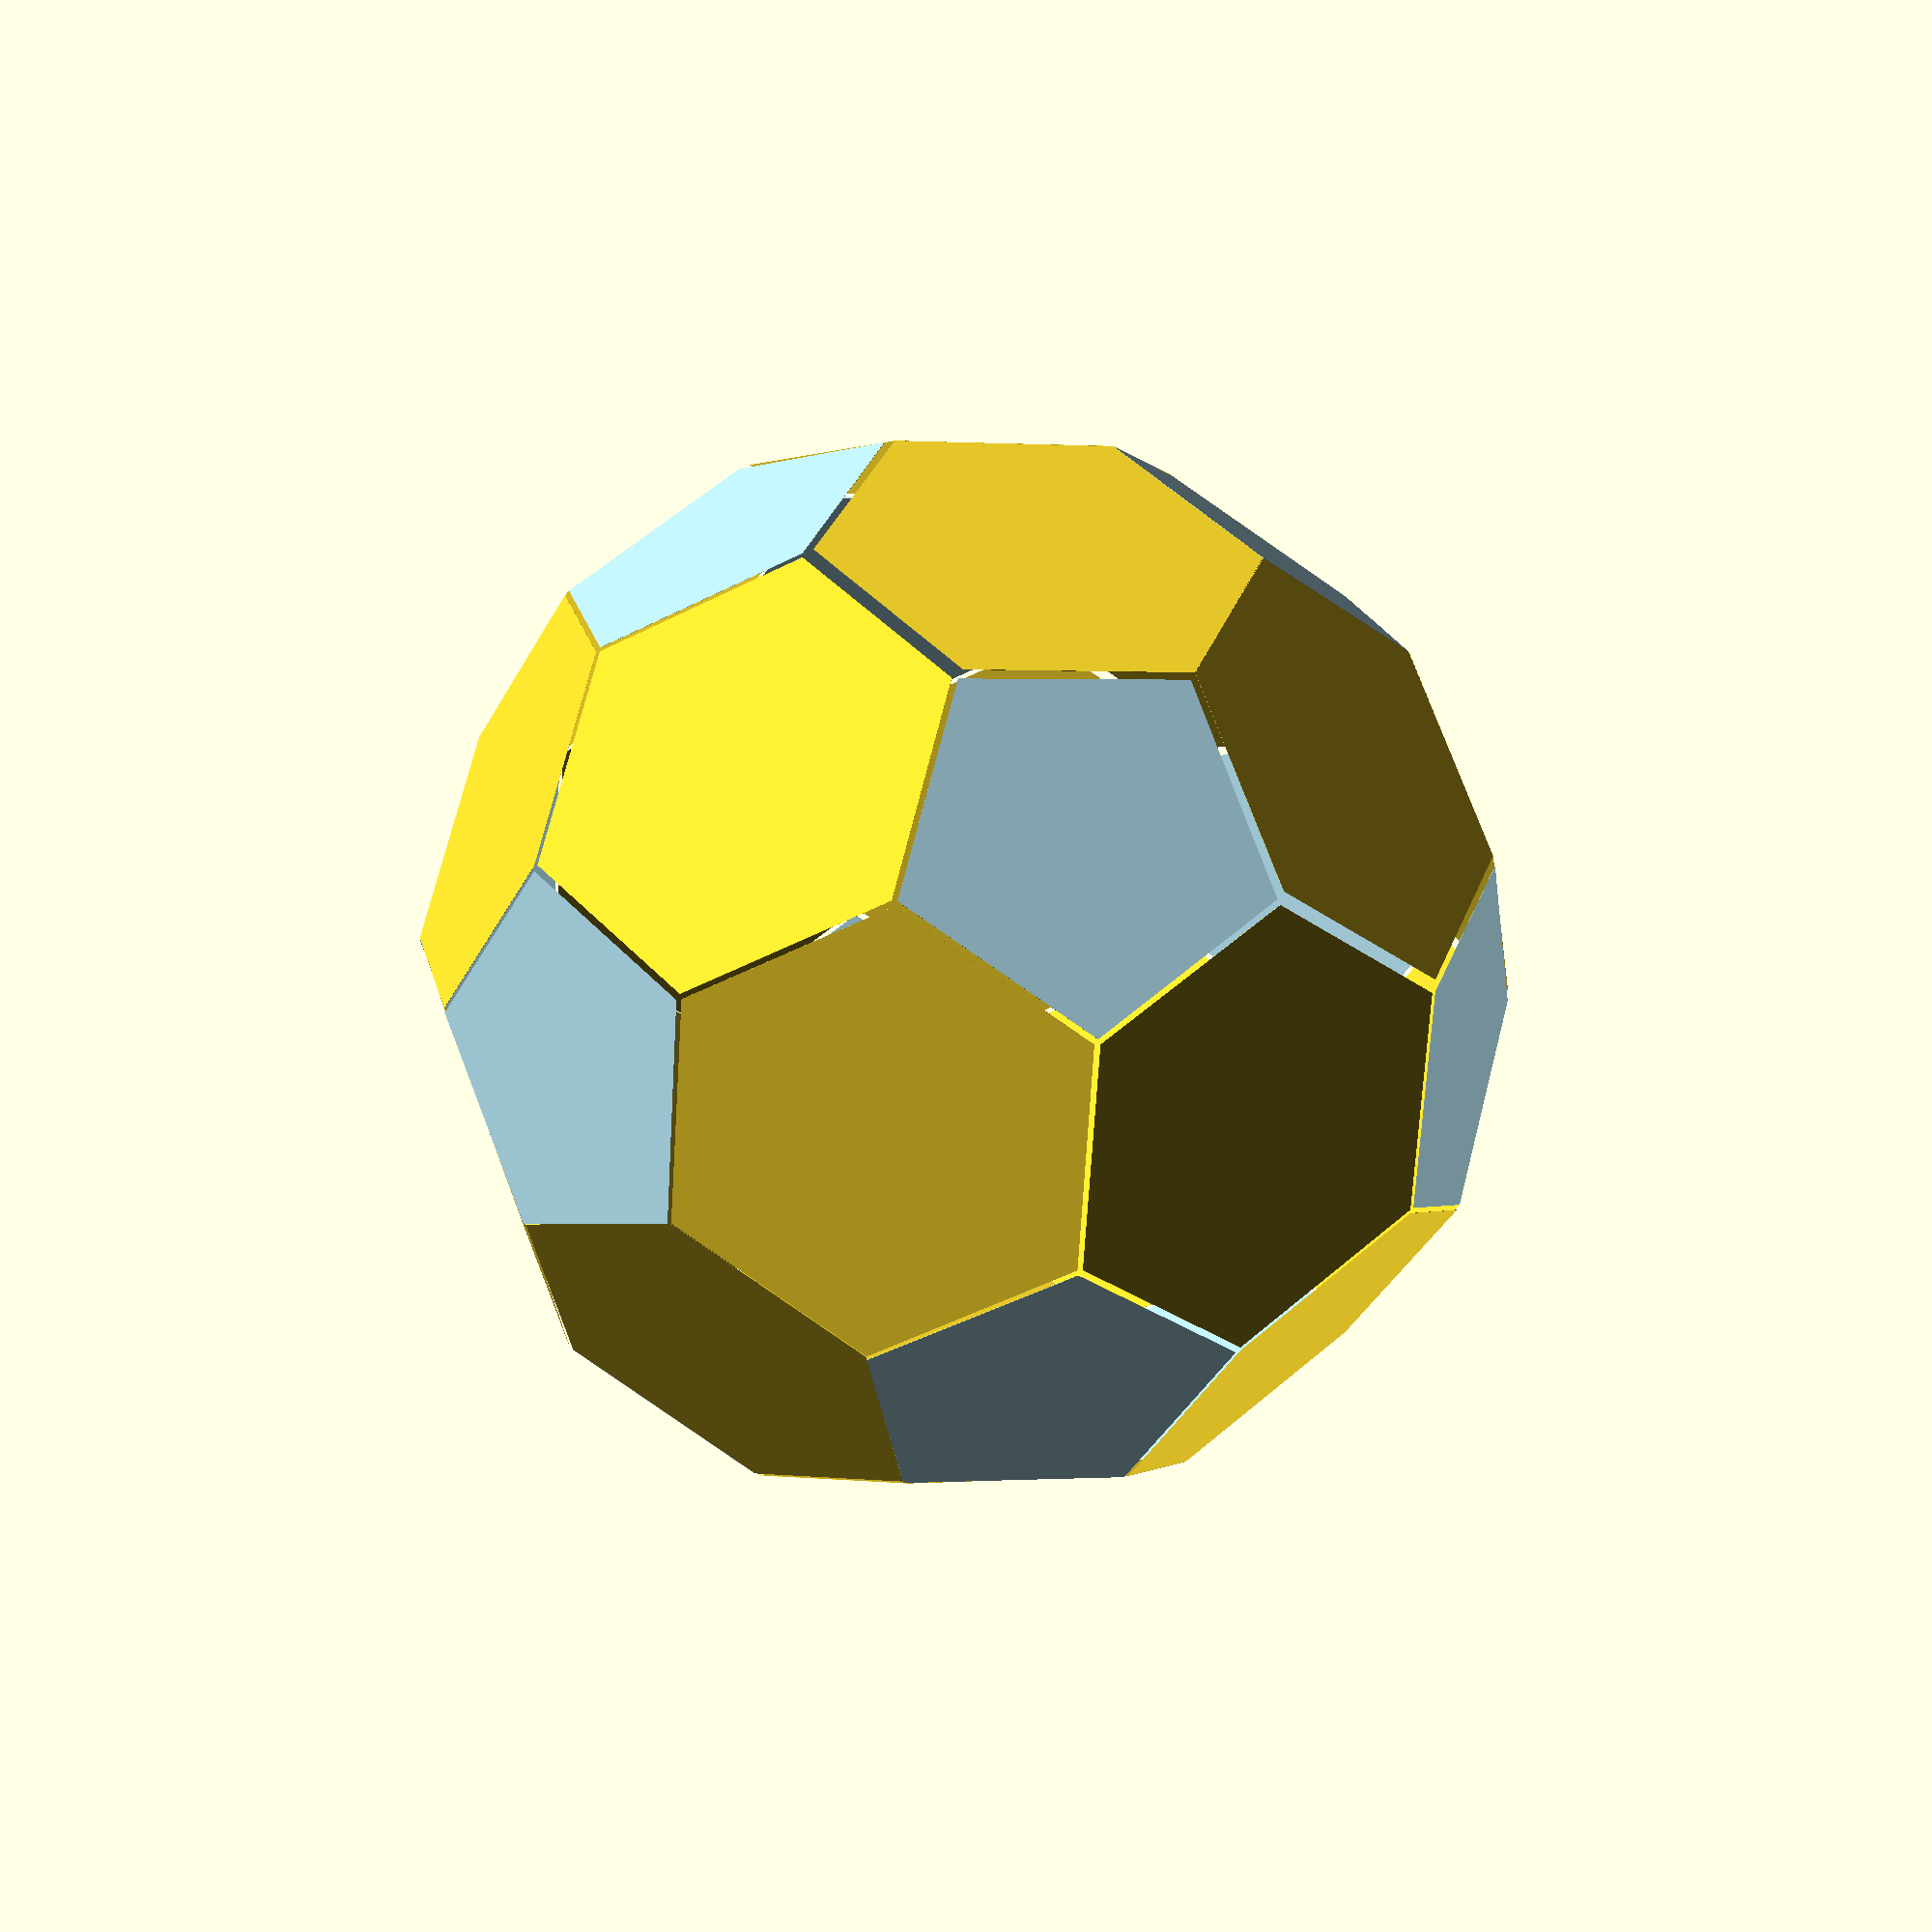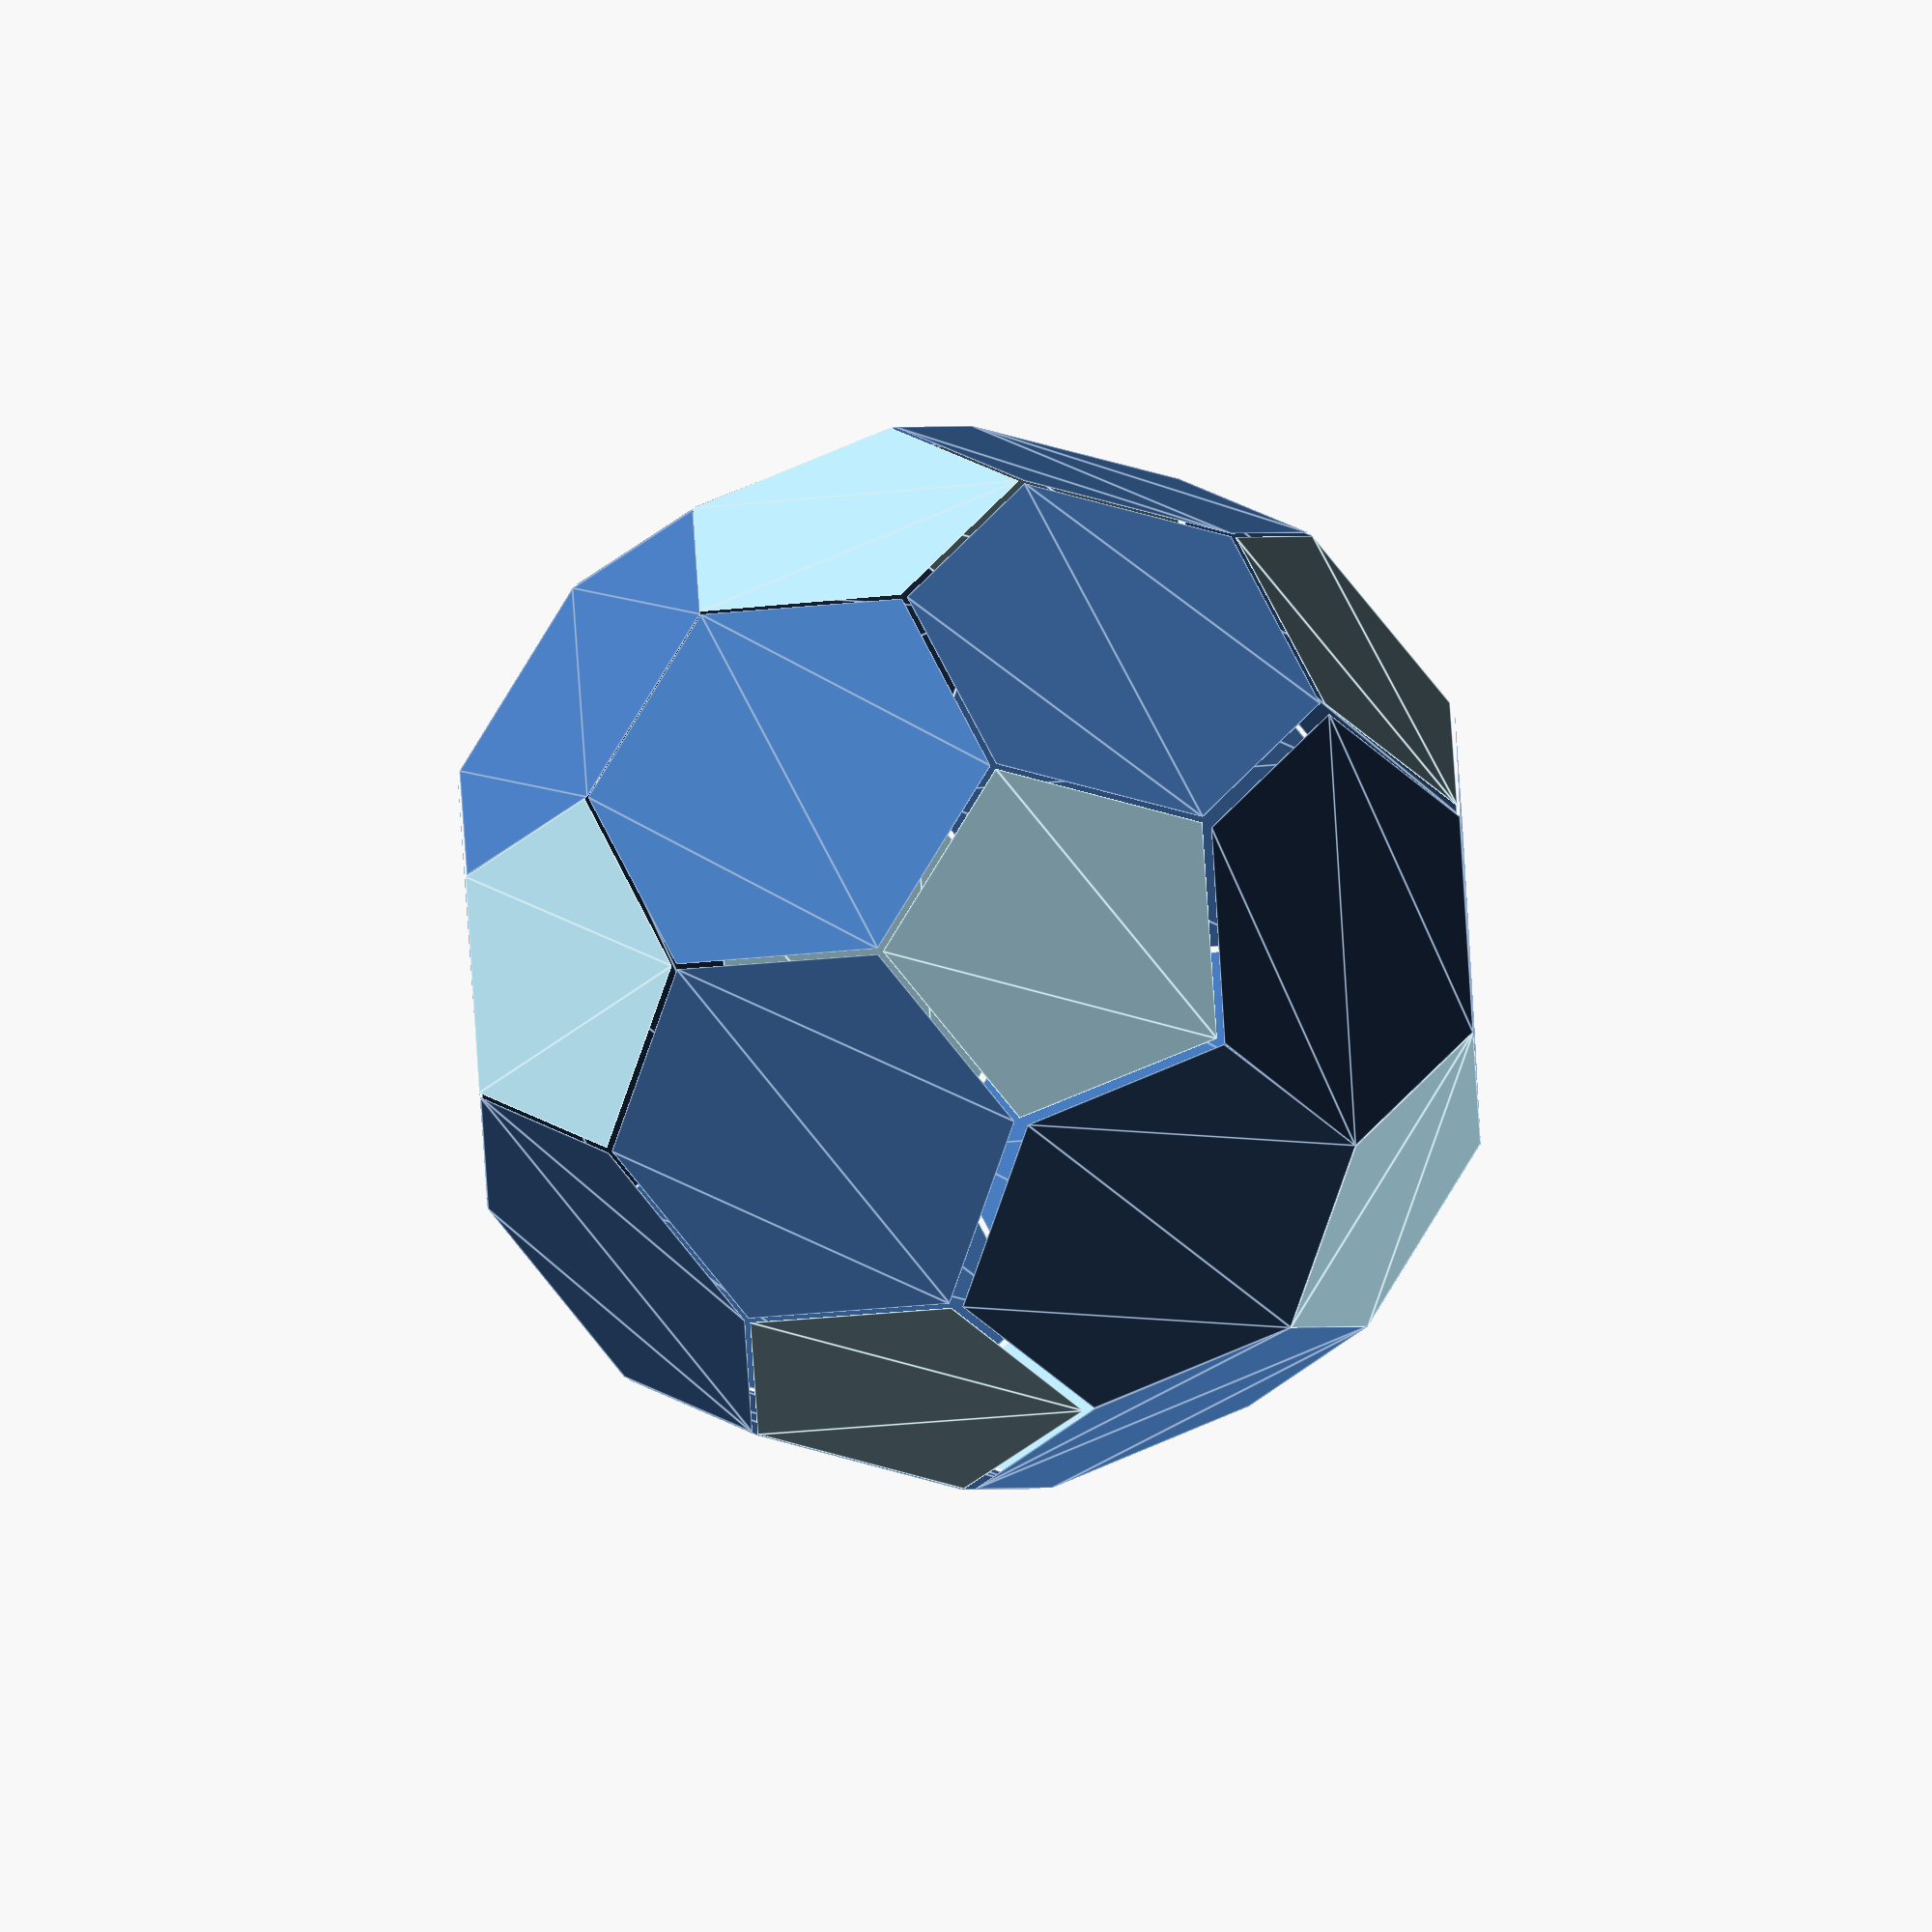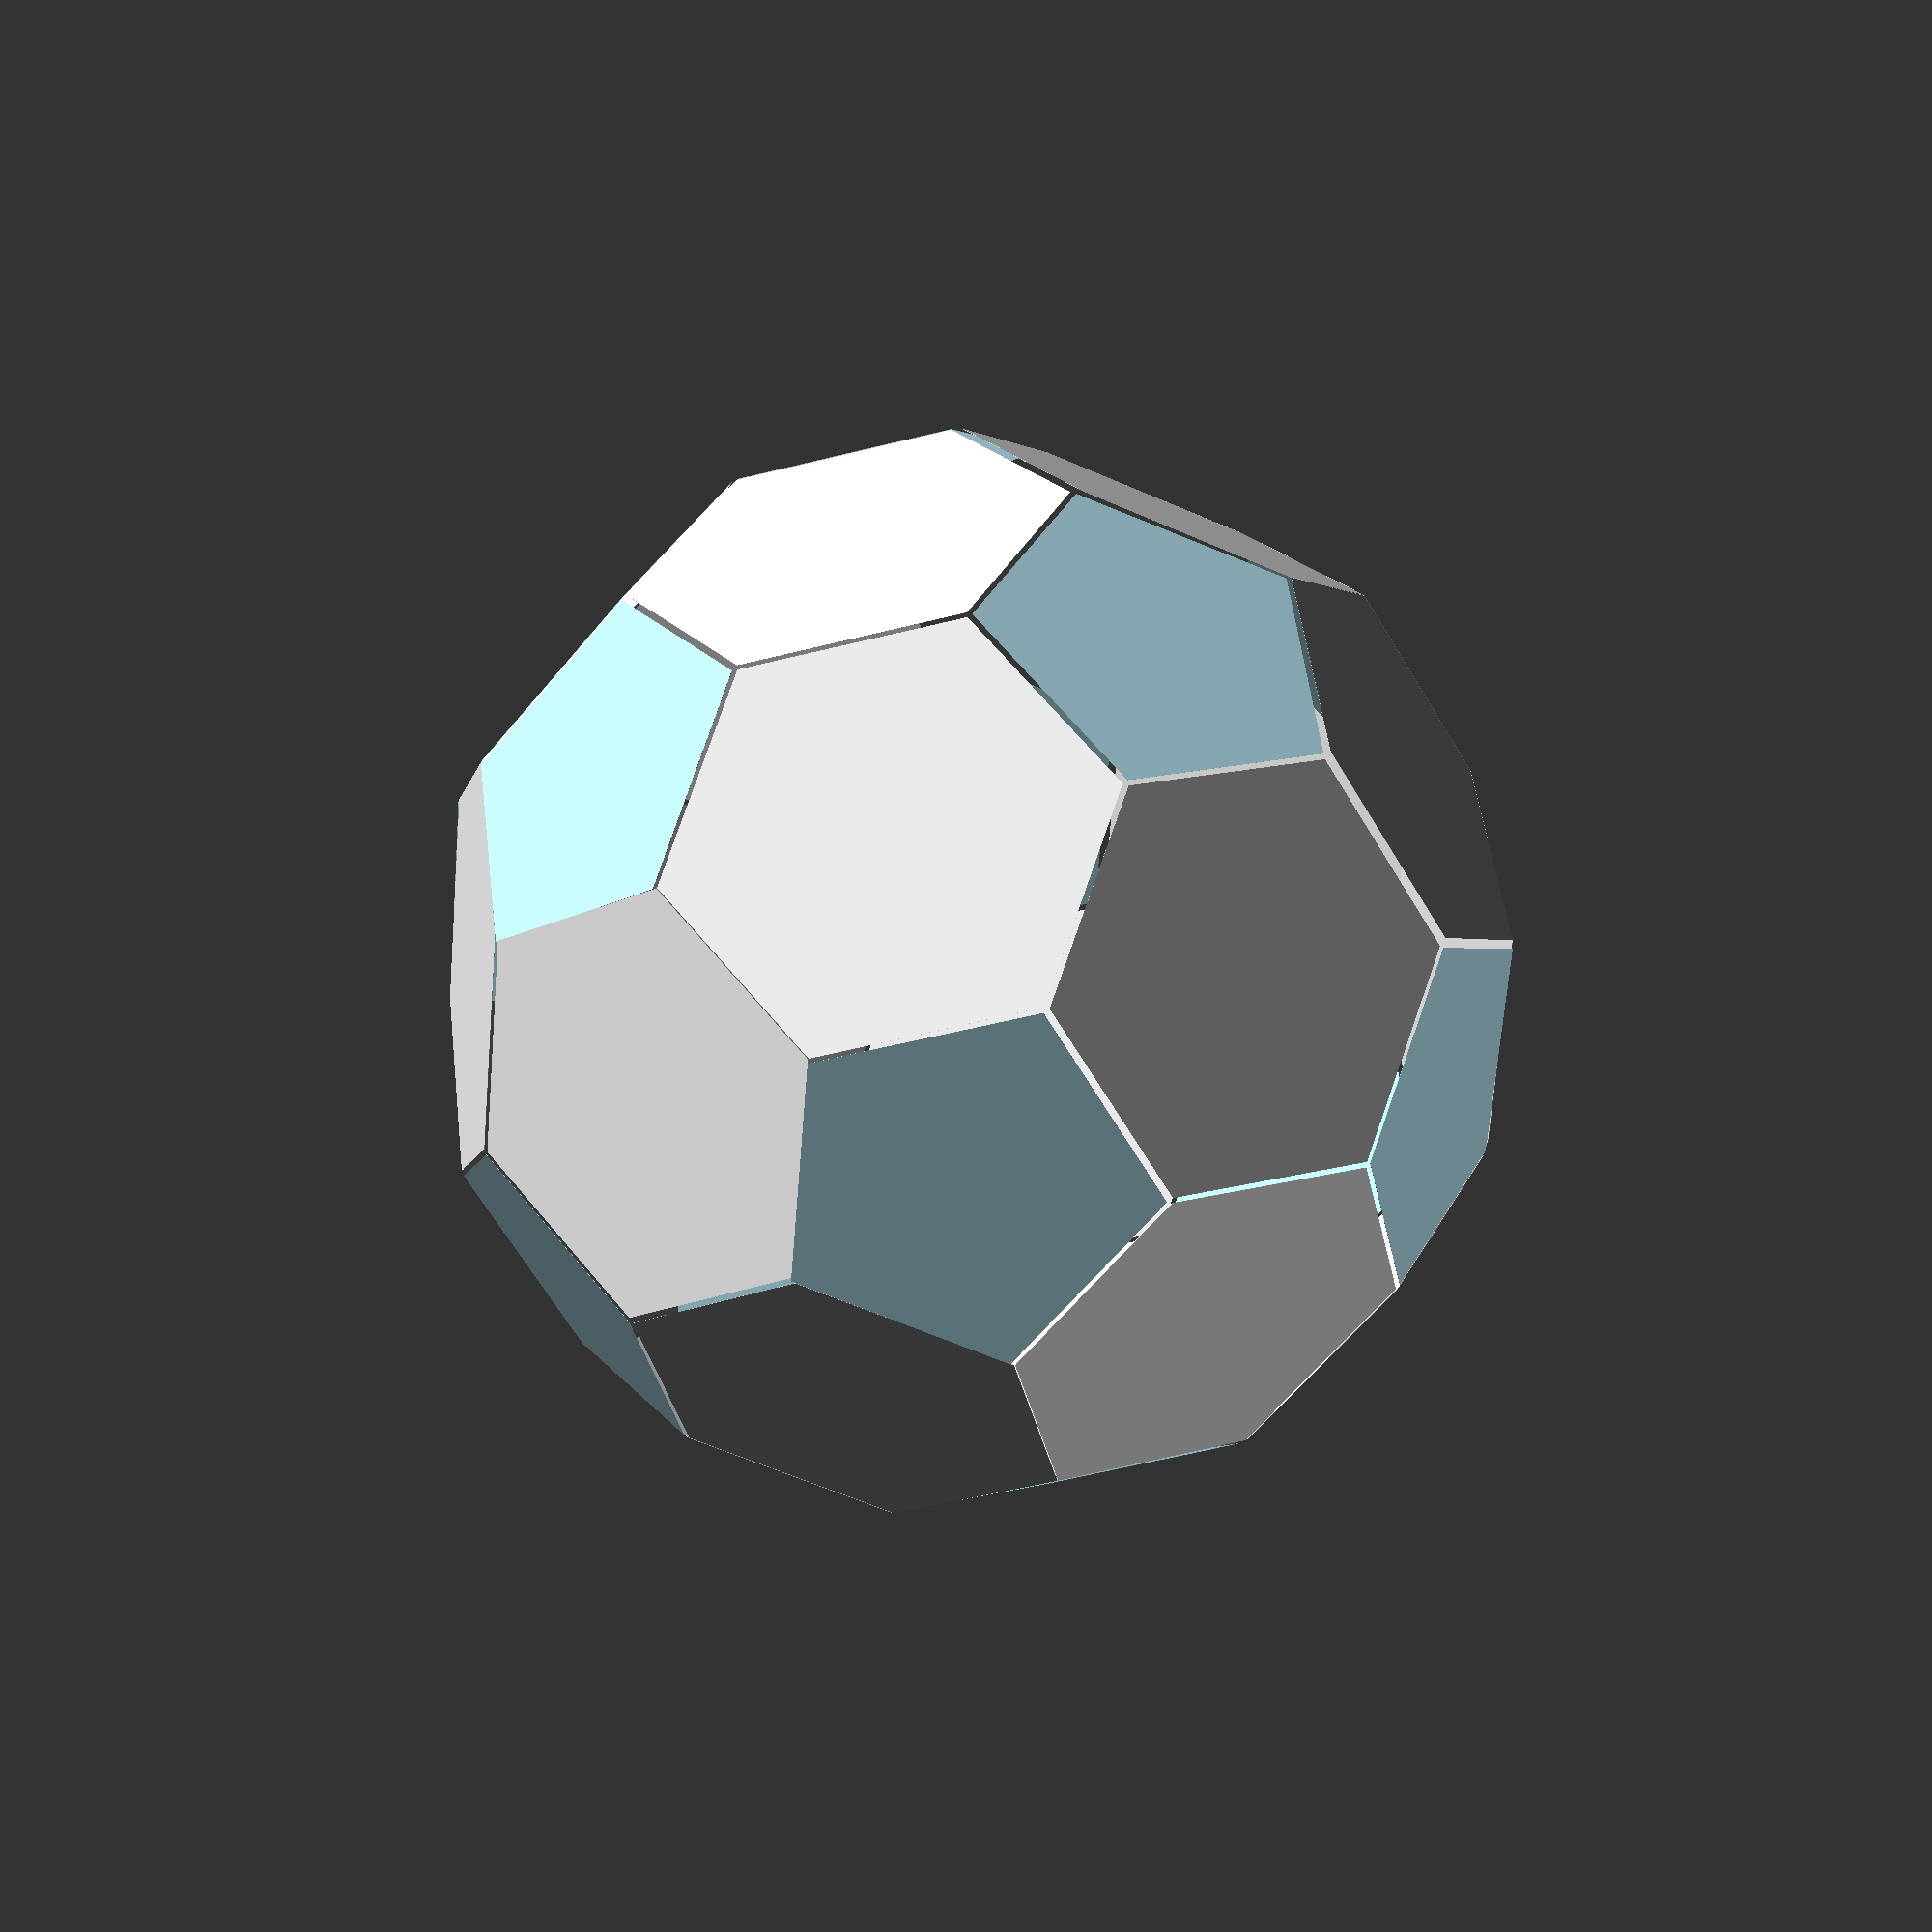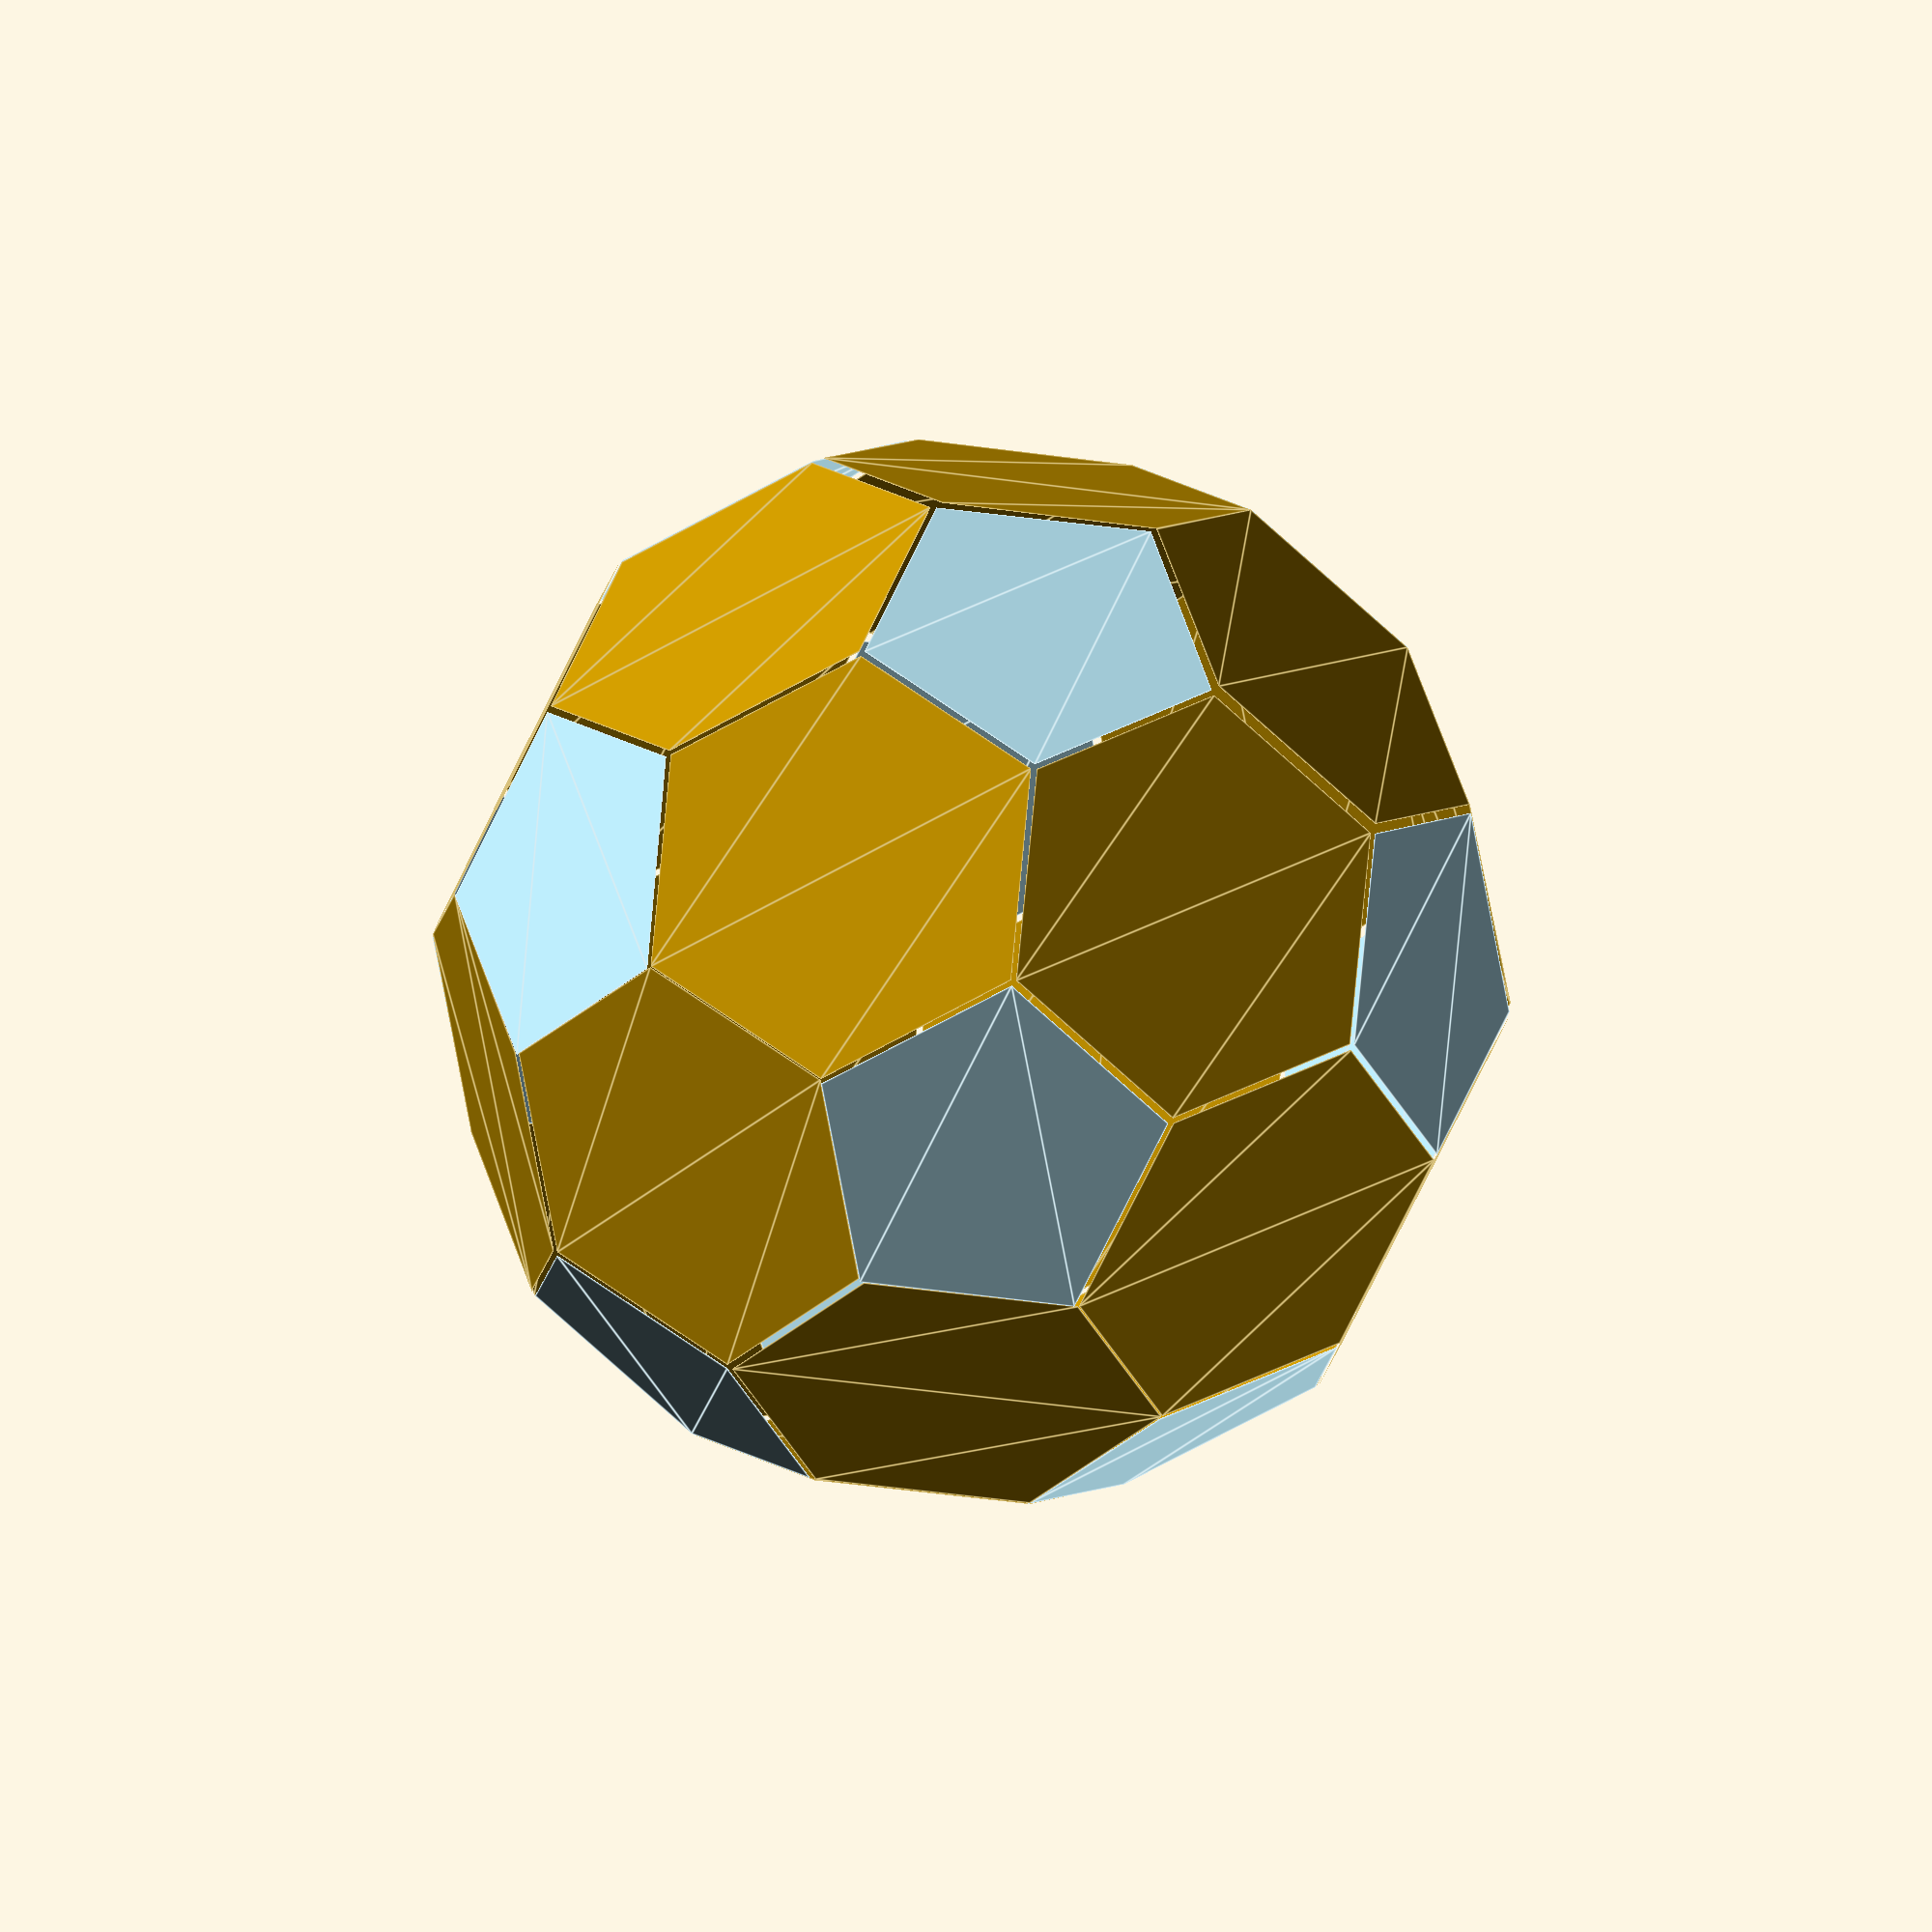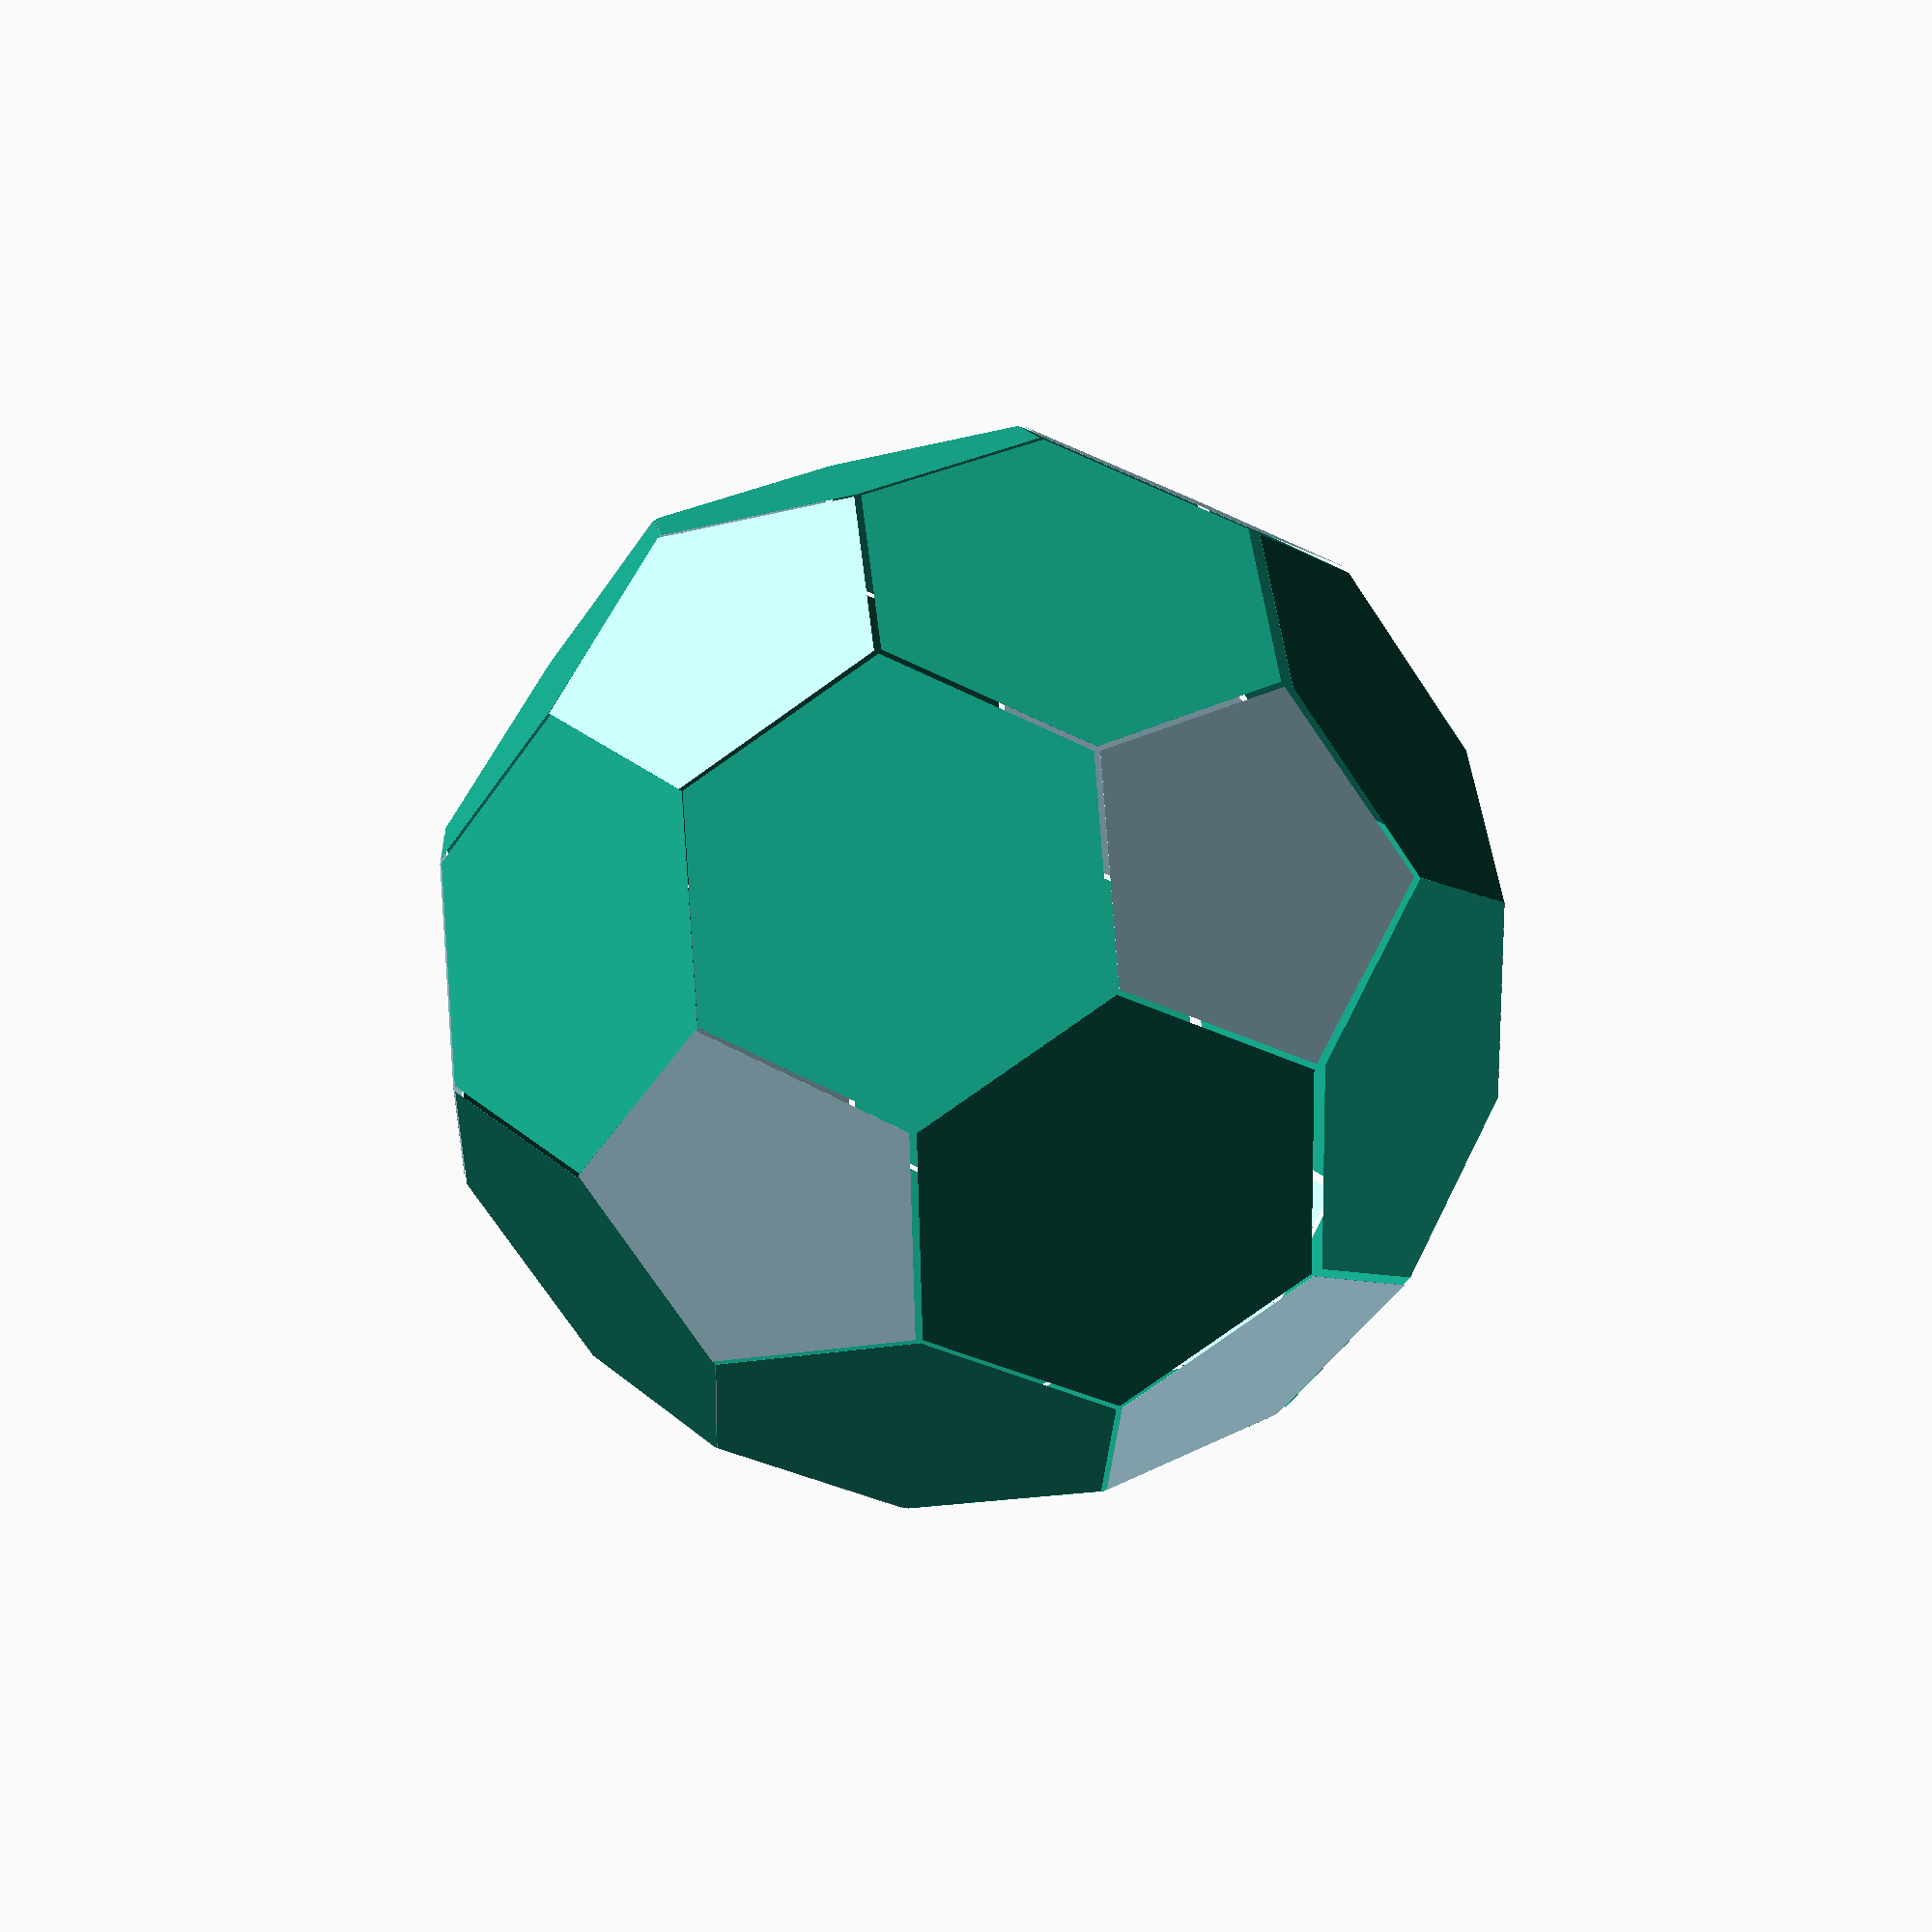
<openscad>
// params to tweak
thick=.01;
side = 10;
shell_thick = 2;
shell_dr = 4;


// empirical constants (would be great to have exact formulas)
coeff_side_r = 2.3; //2.24   // ratio between polygon side and final radius
coeff_pent_delta_side = 0.06;

// derived values
pent_a = 180 / 5;
hex_a = 180 / 6;
pent_r = side / (2*sin(pent_a));
hex_r = side / (2*sin(hex_a));

radius = side * coeff_side_r;
pent_delta = side * coeff_pent_delta_side;

// https://math.stackexchange.com/questions/2029958/numbering-a-spherical-grid-of-pentagons-and-hexagons-so-neighbours-are-easily

// https://www.americanscientist.org/article/the-topology-and-combinatorics-of-soccer-balls#:~:text=Twelve%20pentagons%20and%2020%20hexagons,as%20the%20standard%20soccer%20ball.


module hex_tile(side = side, thick=thick, tile_a=0) {
    angles = [for (i = [0:5]) 30 + i*(2*hex_a)];
    coords = [for (th=angles) [hex_r * cos(th), hex_r * sin(th)]];
    rotate([0, 0, tile_a])
    linear_extrude(thick)
        polygon(coords);
}


module pent_tile(side = side, thick=thick, tile_a=0) {
    angles = [for (i = [0:4]) i*(2*pent_a)];
    coords = [for (th=angles) [pent_r * cos(th), pent_r * sin(th)]];
    color("lightblue")
    rotate([0, 0, tile_a])
    linear_extrude(thick)
        polygon(coords);
}


module ball() {
    // center
    translate([0, 0, radius+pent_delta])
        pent_tile();
    mirror([0, 0, 1])
    translate([0, 0, radius+pent_delta])
        pent_tile(tile_a=pent_a);

    // layer 1
    for (i = [0:4]) {
        rotate([0, -36.8, i*pent_a*2])
        translate([0, 0, radius])
            hex_tile();
        rotate([180, -37.5, i*pent_a*2])
        translate([0, 0, radius])
            hex_tile();
    }    

    // center 2
    for (i = [1:2:9]) {
        rotate([0, -37.5*2+11.35, i*pent_a])
        translate([0, 0, radius+pent_delta])
            pent_tile();
        rotate([0, -37.2*3-5.5, (i-1)*pent_a])
        translate([0, 0, radius+pent_delta])
            pent_tile(tile_a=pent_a);

    }

    // layer 2
    for (i = [1:2:9]) {
        rotate([0, -37.5*2-4.5, pent_a*(i-1)])
        translate([0, 0, radius])
            hex_tile();
        rotate([0, -37.5*3+11.35, pent_a*i])
        translate([0, 0, radius])
            hex_tile();
    }
}


module shell(dr=shell_dr) {
    difference() {
        sphere(radius + dr, $fn=100);
        sphere(radius + dr - shell_thick, $fn=100);
    }
}


module diff_shell() {
    difference() {
        shell();
        ball();
    }
}


ball();
//diff_shell();
</openscad>
<views>
elev=259.6 azim=273.2 roll=214.5 proj=p view=solid
elev=304.1 azim=320.4 roll=304.1 proj=o view=edges
elev=291.9 azim=125.9 roll=229.9 proj=p view=wireframe
elev=105.2 azim=316.7 roll=323.1 proj=o view=edges
elev=320.4 azim=228.1 roll=264.3 proj=p view=solid
</views>
